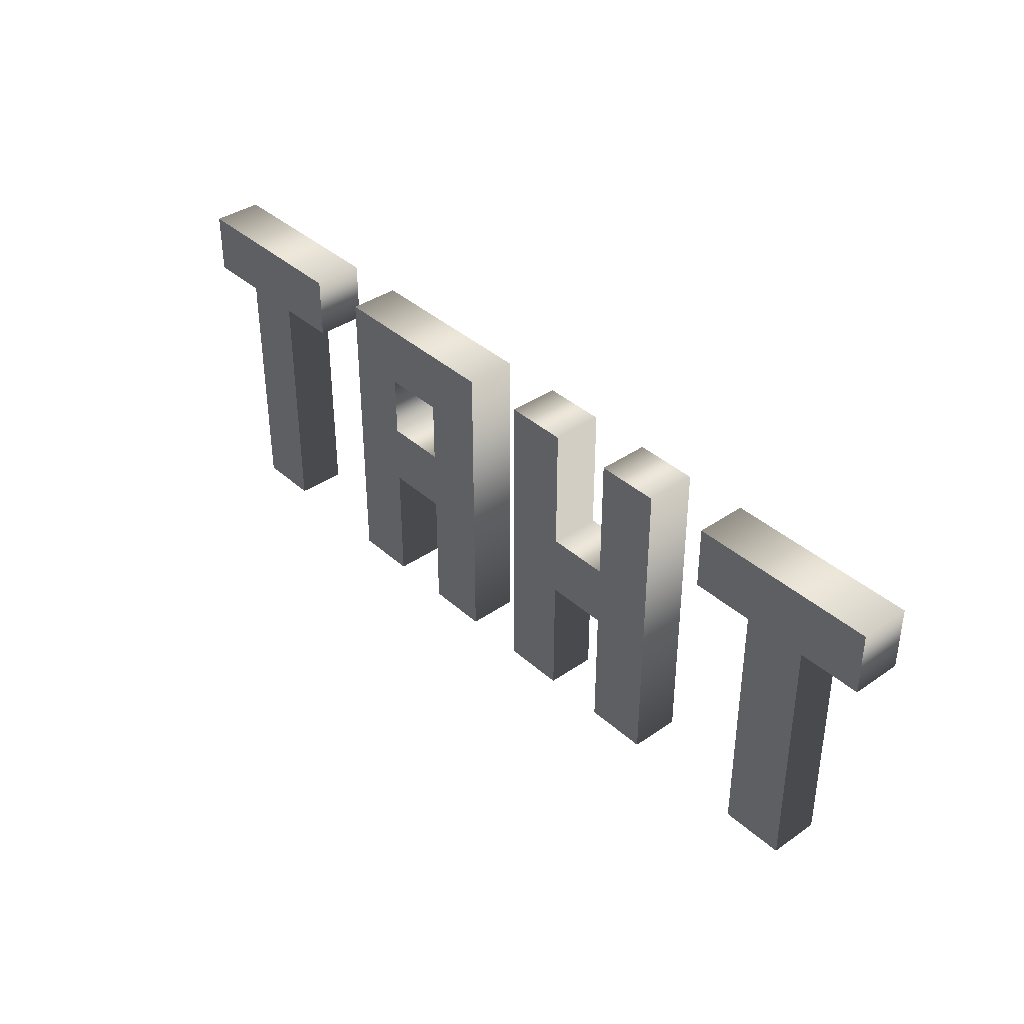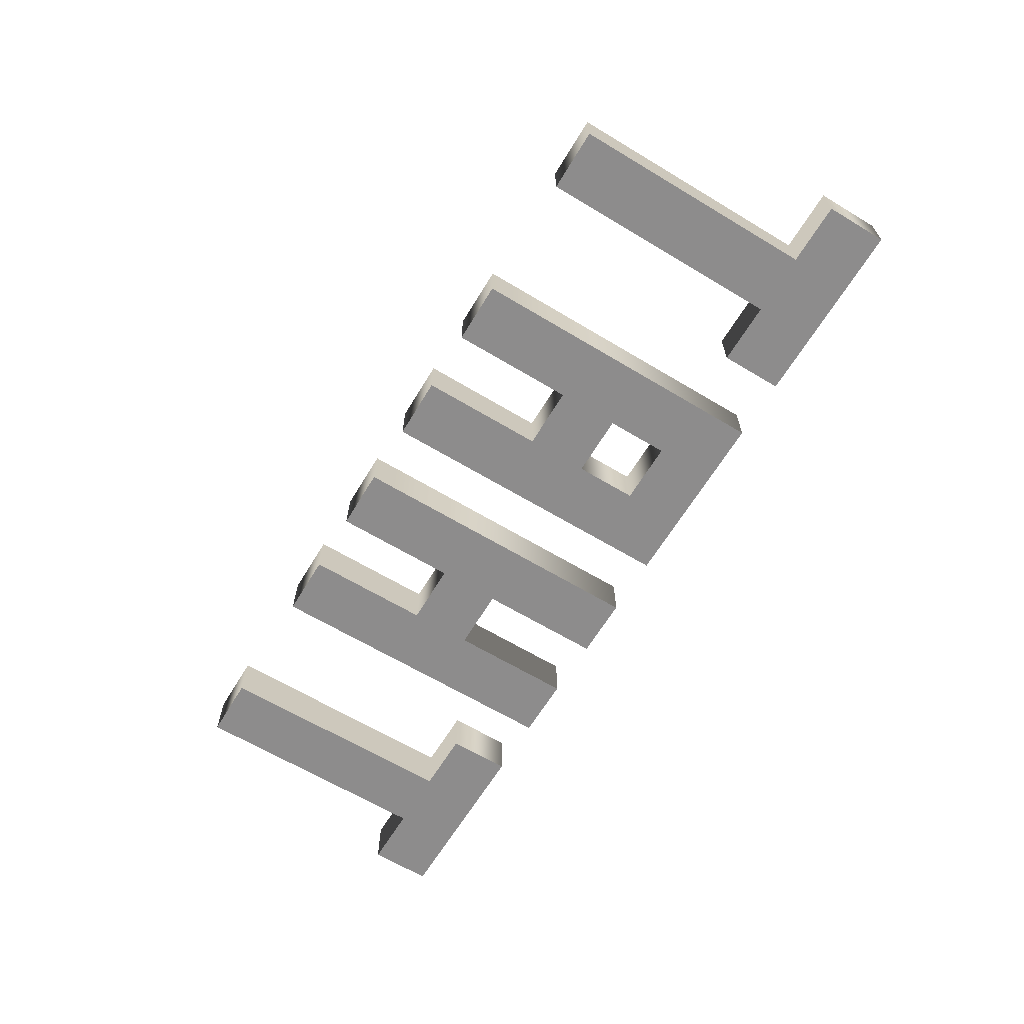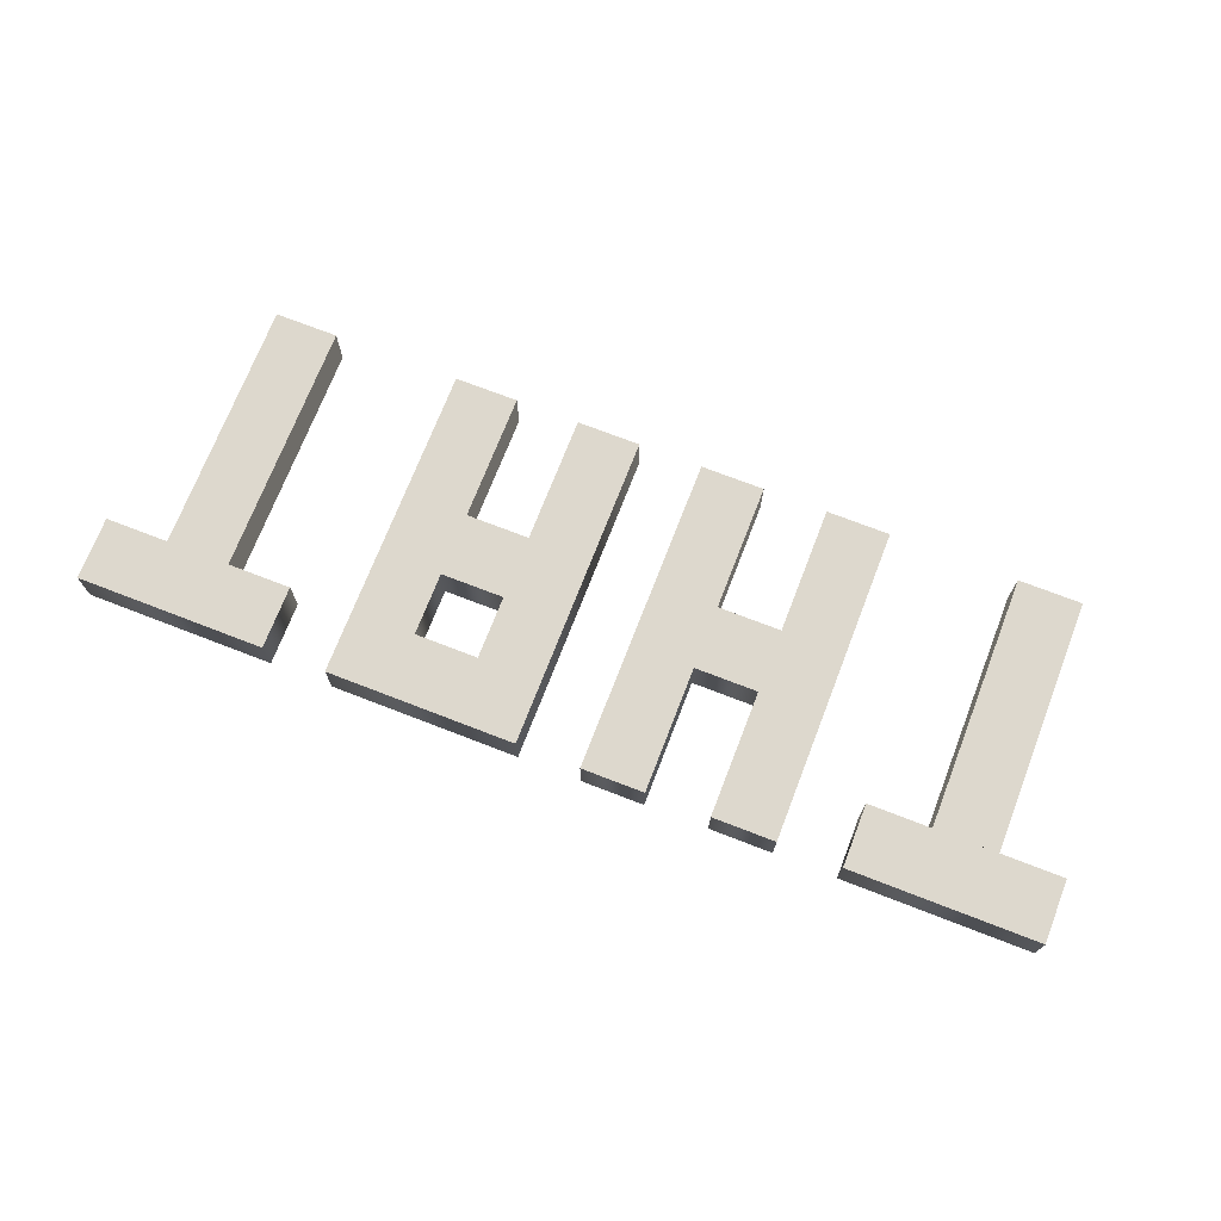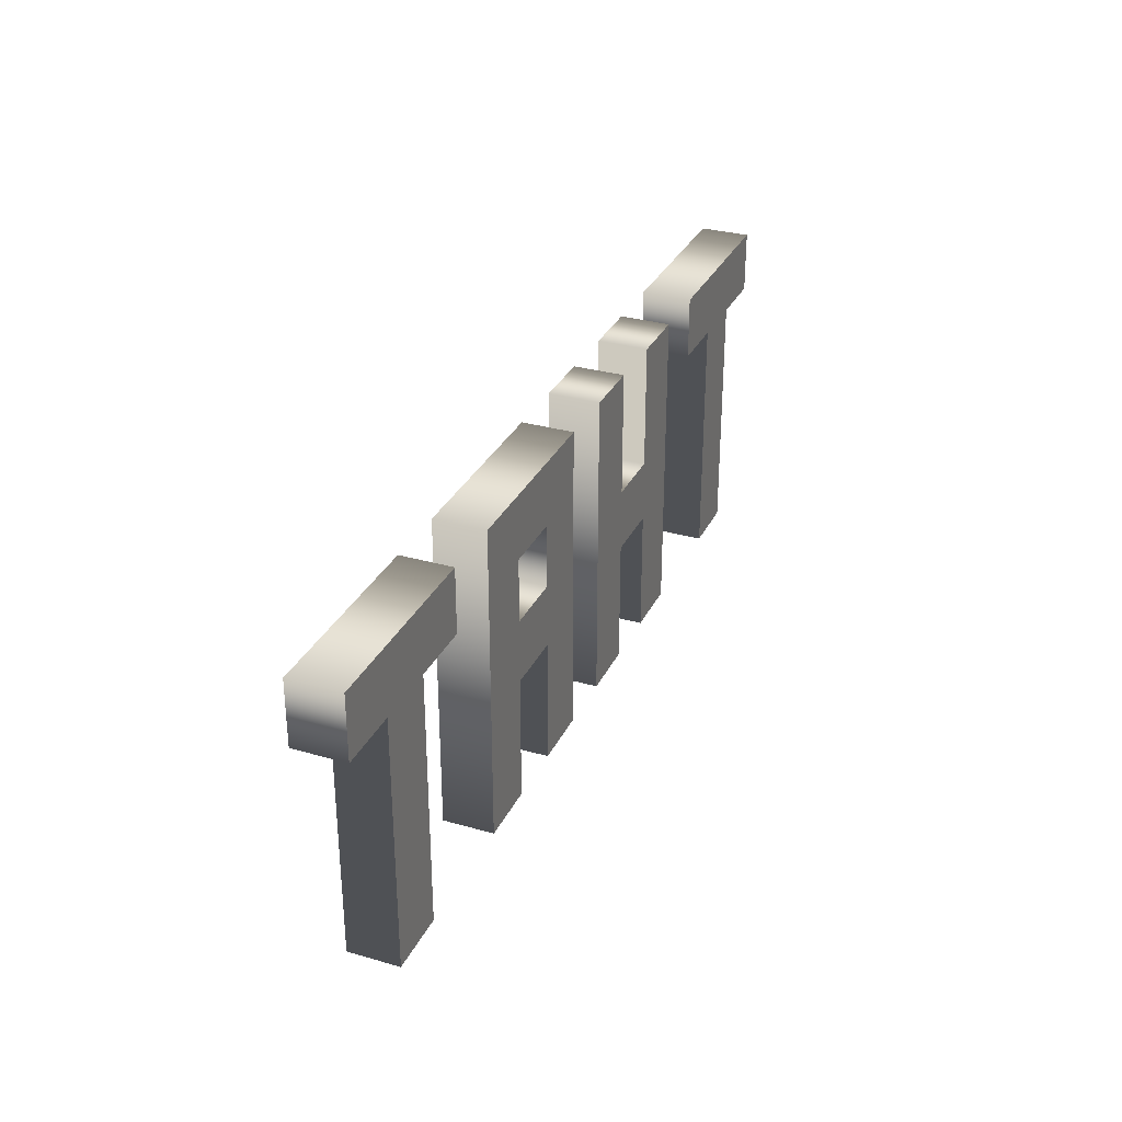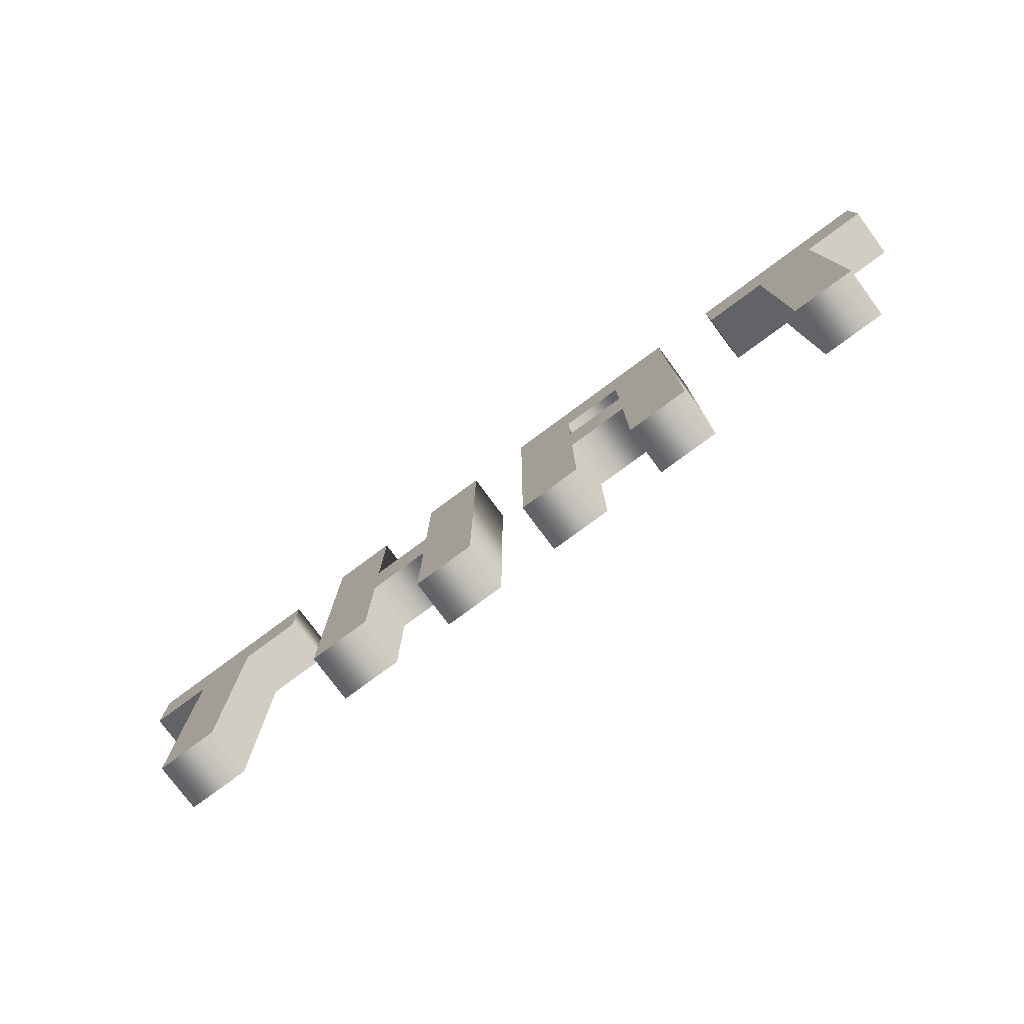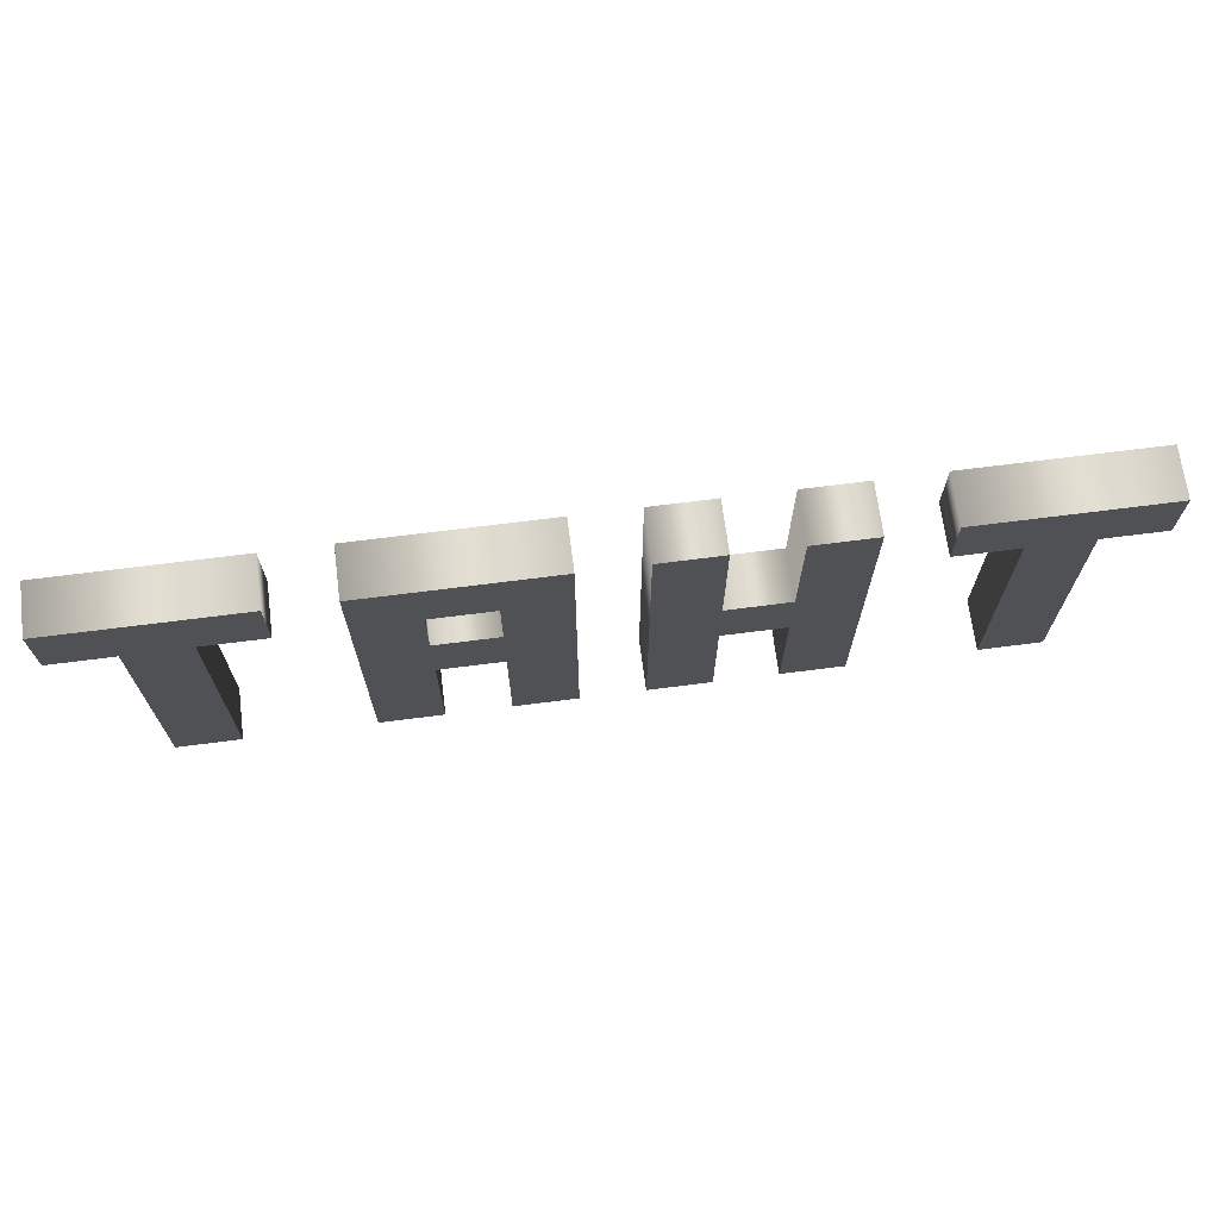
<metadata>
{"format":"obj","ext":"obj","renderer":"f3d","projection":"perspective","resolution":1024,"background":"white","views":[{"elev":37.9,"azim":-131.4,"up":"+Y"},{"elev":-64.3,"azim":58.8,"up":"+Z"},{"elev":72.1,"azim":-158.8,"up":"+Z"},{"elev":31.0,"azim":112.3,"up":"+Y"},{"elev":-77.5,"azim":36.5,"up":"+Y"},{"elev":69.2,"azim":172.7,"up":"+Y"}]}
</metadata>
<code>
o Text.001
v 0.875 0.625 0.05
v 0.875 0.5 0.05
v 0.75 0.5 0.05
v 0.75 0 0.05
v 0.625 0 0.05
v 0.625 0.5 0.05
v 0.5 0.5 0.05
v 0.5 0.625 0.05
v 0.125 0.25 0.05
v 0.125 0 0.05
v 0 0 0.05
v 0 0.625 0.05
v 0.375 0.625 0.05
v 0.375 0 0.05
v 0.25 0 0.05
v 0.25 0.25 0.05
v 0.25 0.375 0.05
v 0.25 0.5 0.05
v 0.125 0.5 0.05
v 0.125 0.375 0.05
v -0.25 0.25 0.05
v -0.375 0.25 0.05
v -0.375 0 0.05
v -0.5 0 0.05
v -0.5 0.6238 0.05
v -0.375 0.6238 0.05
v -0.375 0.375 0.05
v -0.25 0.375 0.05
v -0.25 0.625 0.05
v -0.125 0.625 0.05
v -0.125 0 0.05
v -0.25 0 0.05
v -0.625 0.625 0.05
v -0.625 0.5 0.05
v -0.75 0.5 0.05
v -0.75 0 0.05
v -0.875 0 0.05
v -0.875 0.5 0.05
v -1 0.5 0.05
v -1 0.625 0.05
v 0.875 0.625 -0.05
v 0.875 0.5 -0.05
v 0.75 0.5 -0.05
v 0.75 -0 -0.05
v 0.625 -0 -0.05
v 0.625 0.5 -0.05
v 0.5 0.5 -0.05
v 0.5 0.625 -0.05
v 0.125 0.25 -0.05
v 0.125 -0 -0.05
v 0 -0 -0.05
v 0 0.625 -0.05
v 0.375 0.625 -0.05
v 0.375 -0 -0.05
v 0.25 -0 -0.05
v 0.25 0.25 -0.05
v 0.25 0.375 -0.05
v 0.25 0.5 -0.05
v 0.125 0.5 -0.05
v 0.125 0.375 -0.05
v -0.25 0.25 -0.05
v -0.375 0.25 -0.05
v -0.375 -0 -0.05
v -0.5 -0 -0.05
v -0.5 0.6238 -0.05
v -0.375 0.6238 -0.05
v -0.375 0.375 -0.05
v -0.25 0.375 -0.05
v -0.25 0.625 -0.05
v -0.125 0.625 -0.05
v -0.125 -0 -0.05
v -0.25 -0 -0.05
v -0.625 0.625 -0.05
v -0.625 0.5 -0.05
v -0.75 0.5 -0.05
v -0.75 -0 -0.05
v -0.875 -0 -0.05
v -0.875 0.5 -0.05
v -1 0.5 -0.05
v -1 0.625 -0.05
v -0.625 0.625 -0.05
v -0.625 0.625 0.05
v -0.625 0.5 -0.05
v -0.625 0.5 0.05
v -0.75 0.5 -0.05
v -0.75 0.5 0.05
v -0.75 -0 -0.05
v -0.75 0 0.05
v -0.875 -0 -0.05
v -0.875 0 0.05
v -0.875 0.5 -0.05
v -0.875 0.5 0.05
v -1 0.5 -0.05
v -1 0.5 0.05
v -1 0.625 -0.05
v -1 0.625 0.05
v -0.25 0.25 -0.05
v -0.25 0.25 0.05
v -0.375 0.25 -0.05
v -0.375 0.25 0.05
v -0.375 -0 -0.05
v -0.375 0 0.05
v -0.5 -0 -0.05
v -0.5 0 0.05
v -0.5 0.6238 -0.05
v -0.5 0.6238 0.05
v -0.375 0.6238 -0.05
v -0.375 0.6238 0.05
v -0.375 0.375 -0.05
v -0.375 0.375 0.05
v -0.25 0.375 -0.05
v -0.25 0.375 0.05
v -0.25 0.625 -0.05
v -0.25 0.625 0.05
v -0.125 0.625 -0.05
v -0.125 0.625 0.05
v -0.125 -0 -0.05
v -0.125 0 0.05
v -0.25 -0 -0.05
v -0.25 0 0.05
v 0.125 0.25 -0.05
v 0.125 0.25 0.05
v 0.125 -0 -0.05
v 0.125 0 0.05
v 0 -0 -0.05
v 0 0 0.05
v 0 0.625 -0.05
v 0 0.625 0.05
v 0.375 0.625 -0.05
v 0.375 0.625 0.05
v 0.375 -0 -0.05
v 0.375 0 0.05
v 0.25 -0 -0.05
v 0.25 0 0.05
v 0.25 0.25 -0.05
v 0.25 0.25 0.05
v 0.25 0.375 -0.05
v 0.25 0.375 0.05
v 0.25 0.5 -0.05
v 0.25 0.5 0.05
v 0.125 0.5 -0.05
v 0.125 0.5 0.05
v 0.125 0.375 -0.05
v 0.125 0.375 0.05
v 0.875 0.625 -0.05
v 0.875 0.625 0.05
v 0.875 0.5 -0.05
v 0.875 0.5 0.05
v 0.75 0.5 -0.05
v 0.75 0.5 0.05
v 0.75 -0 -0.05
v 0.75 0 0.05
v 0.625 -0 -0.05
v 0.625 0 0.05
v 0.625 0.5 -0.05
v 0.625 0.5 0.05
v 0.5 0.5 -0.05
v 0.5 0.5 0.05
v 0.5 0.625 -0.05
v 0.5 0.625 0.05
f 7 1 8
f 7 2 1
f 6 2 7
f 5 3 6
f 3 2 6
f 5 4 3
f 11 19 12
f 19 13 12
f 19 18 13
f 18 14 13
f 11 20 19
f 17 14 18
f 11 9 20
f 9 17 20
f 9 16 17
f 16 14 17
f 11 10 9
f 15 14 16
f 28 30 29
f 28 31 30
f 24 26 25
f 24 27 26
f 24 22 27
f 22 28 27
f 22 21 28
f 21 31 28
f 24 23 22
f 32 31 21
f 39 33 40
f 39 34 33
f 38 34 39
f 37 35 38
f 35 34 38
f 37 36 35
f 41 47 48
f 42 47 41
f 42 46 47
f 43 45 46
f 42 43 46
f 44 45 43
f 59 51 52
f 53 59 52
f 58 59 53
f 54 58 53
f 60 51 59
f 54 57 58
f 49 51 60
f 57 49 60
f 56 49 57
f 54 56 57
f 50 51 49
f 54 55 56
f 70 68 69
f 71 68 70
f 66 64 65
f 67 64 66
f 62 64 67
f 68 62 67
f 61 62 68
f 71 61 68
f 63 64 62
f 71 72 61
f 73 79 80
f 74 79 73
f 74 78 79
f 75 77 78
f 74 75 78
f 76 77 75
f 82 84 83 81
f 84 86 85 83
f 86 88 87 85
f 88 90 89 87
f 90 92 91 89
f 92 94 93 91
f 94 96 95 93
f 96 82 81 95
f 98 100 99 97
f 100 102 101 99
f 102 104 103 101
f 104 106 105 103
f 106 108 107 105
f 108 110 109 107
f 110 112 111 109
f 112 114 113 111
f 114 116 115 113
f 116 118 117 115
f 118 120 119 117
f 120 98 97 119
f 122 124 123 121
f 124 126 125 123
f 126 128 127 125
f 128 130 129 127
f 130 132 131 129
f 132 134 133 131
f 134 136 135 133
f 136 122 121 135
f 138 140 139 137
f 140 142 141 139
f 142 144 143 141
f 144 138 137 143
f 146 148 147 145
f 148 150 149 147
f 150 152 151 149
f 152 154 153 151
f 154 156 155 153
f 156 158 157 155
f 158 160 159 157
f 160 146 145 159

</code>
